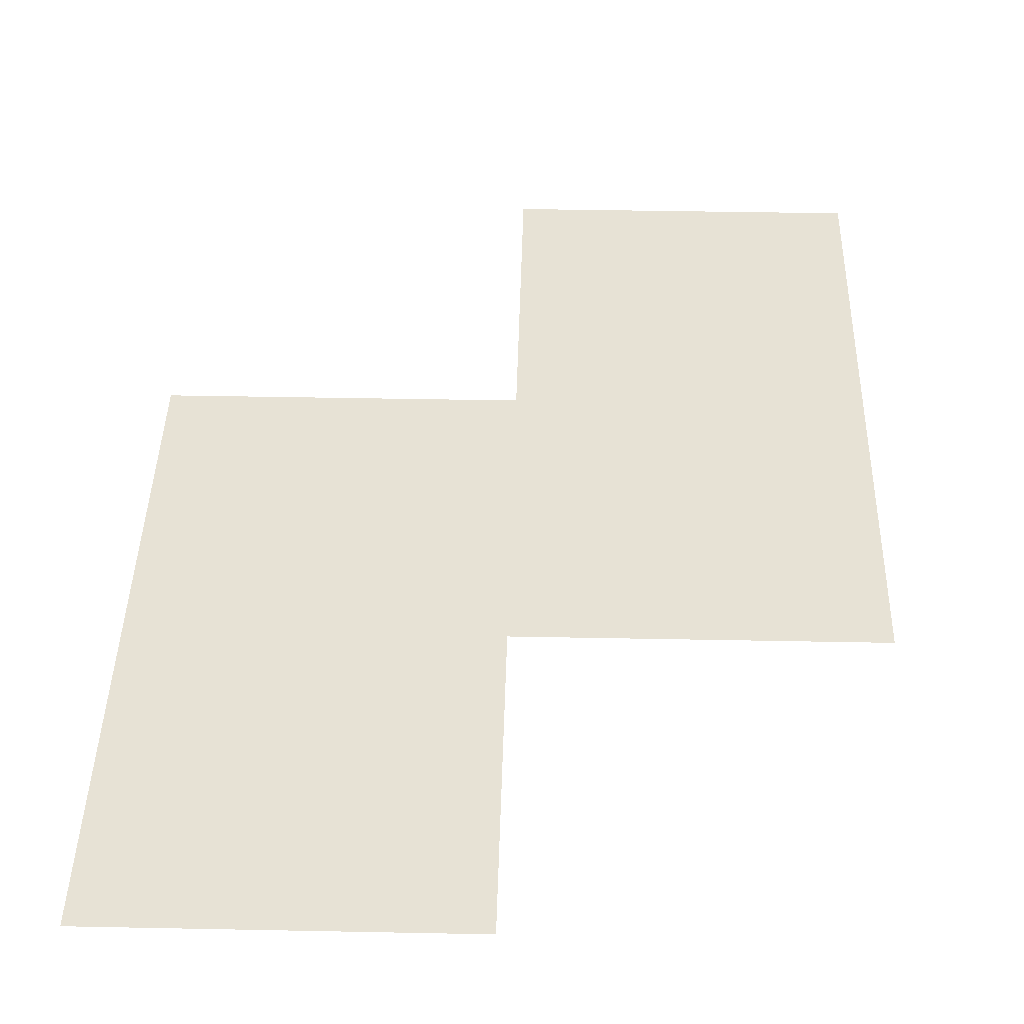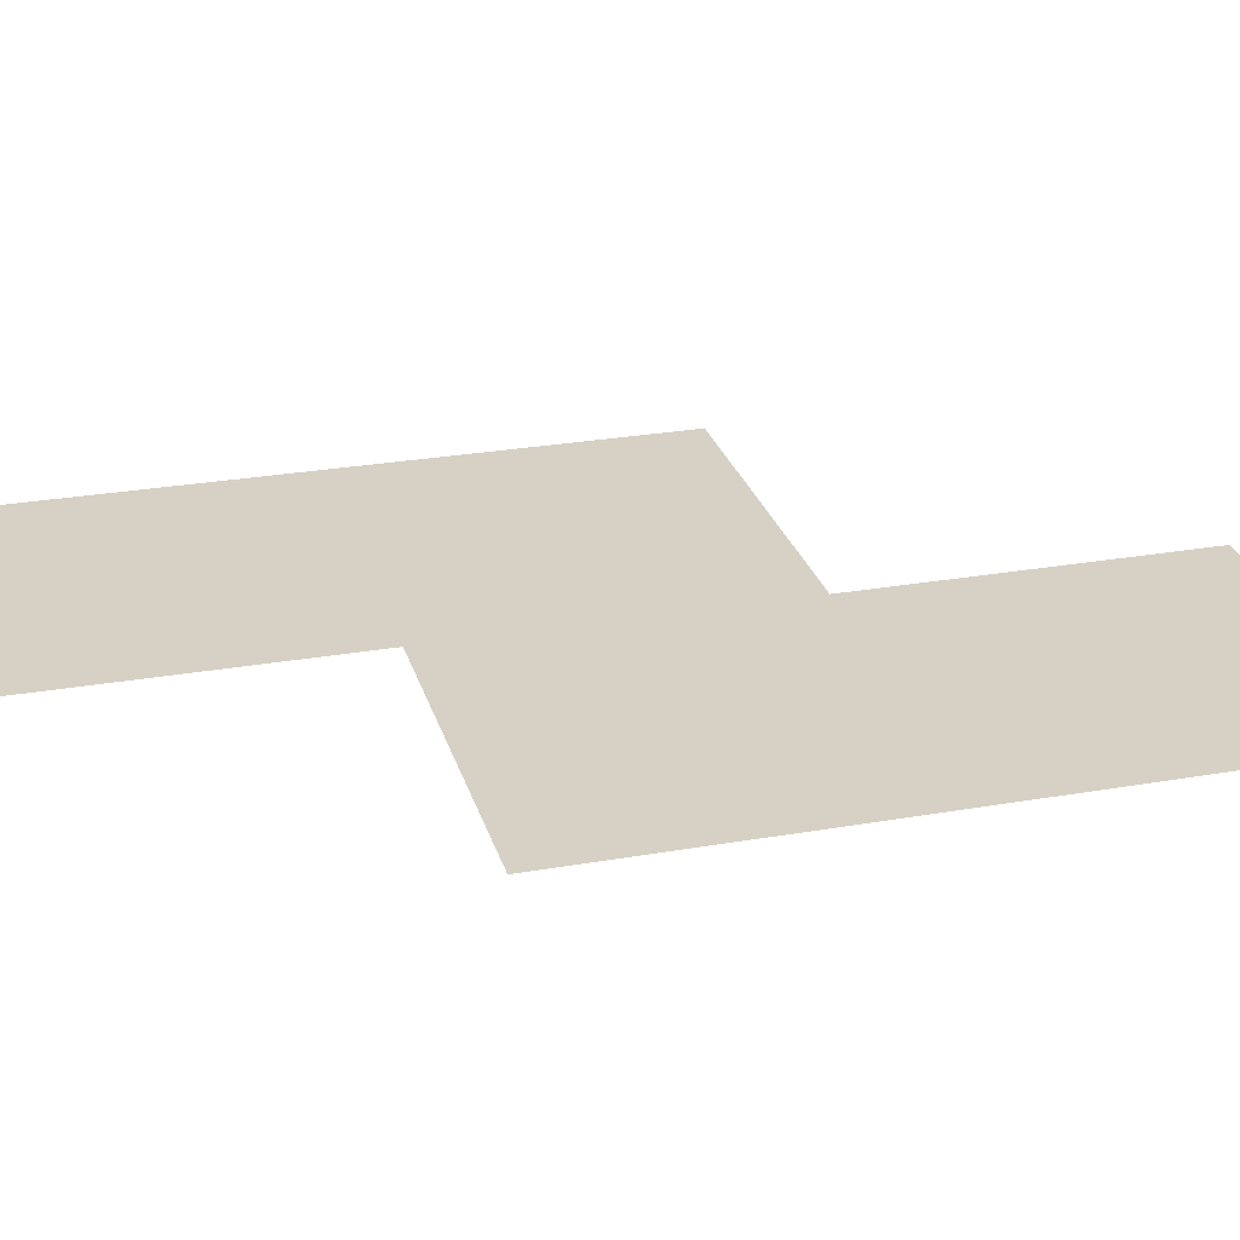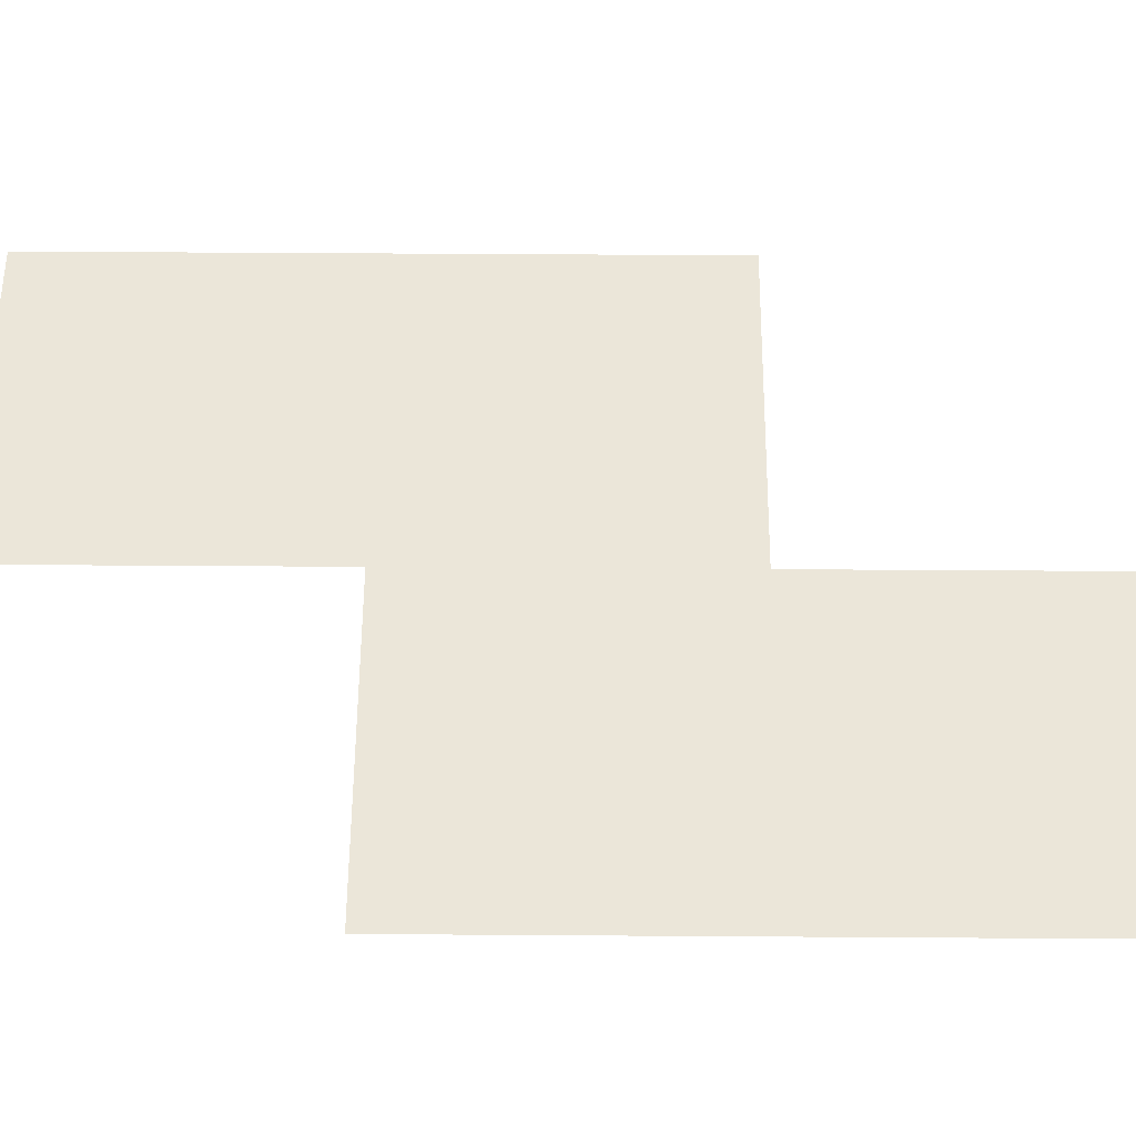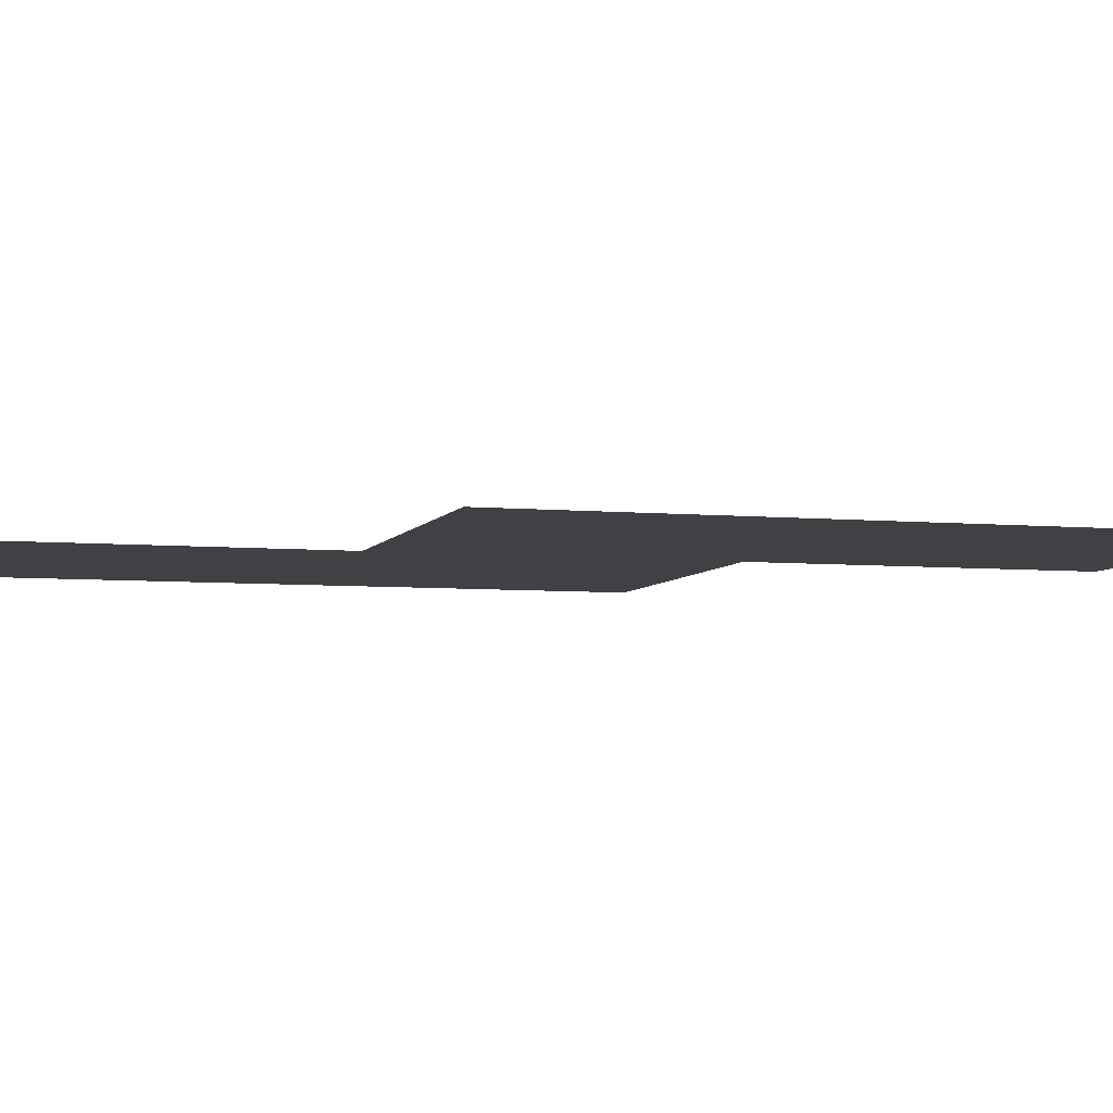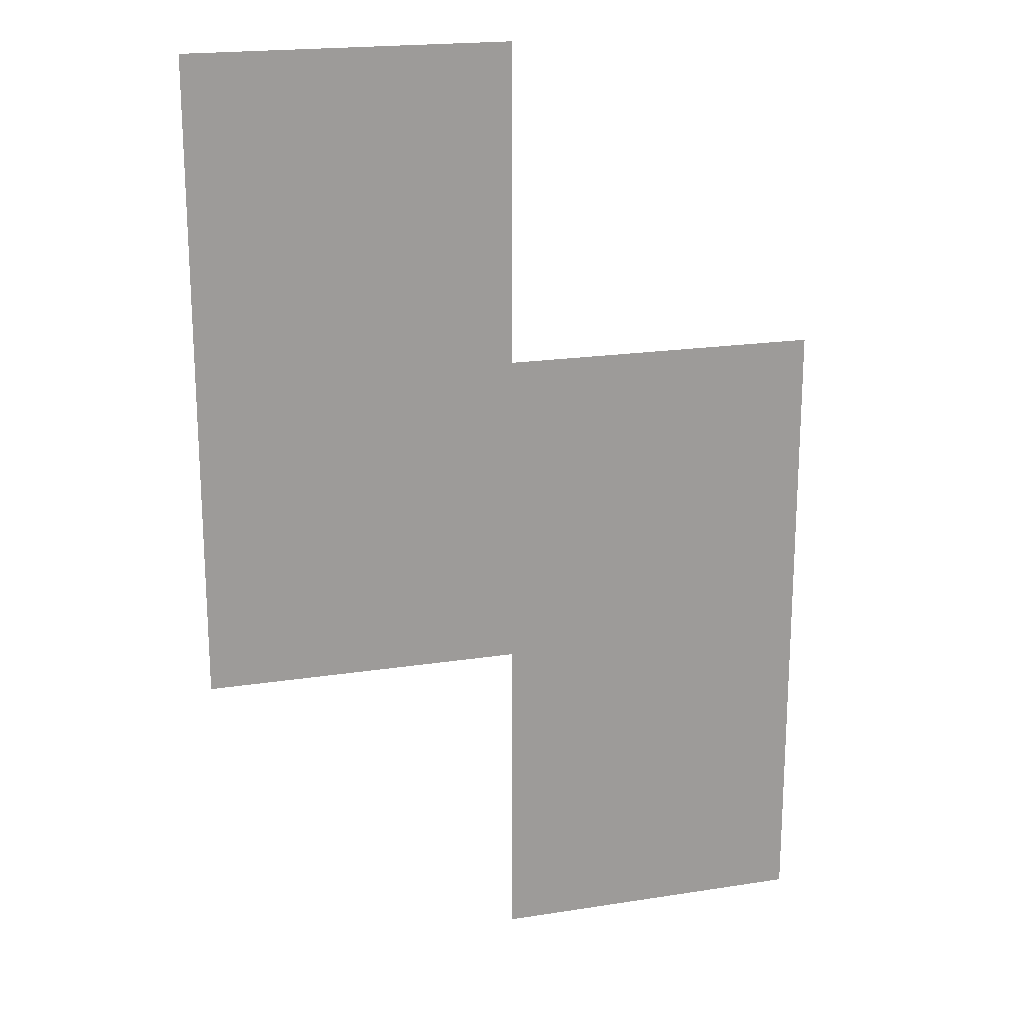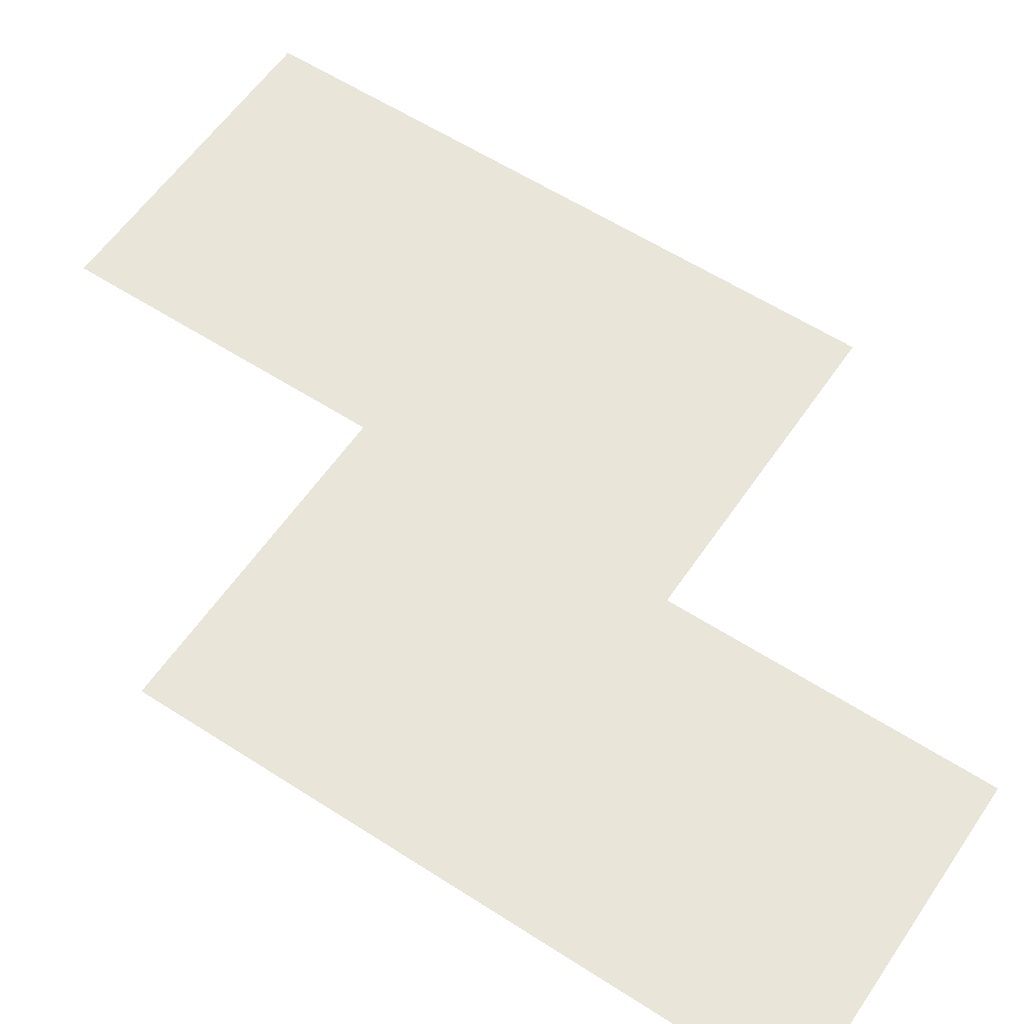
<metadata>
{"format":"obj","ext":"obj","renderer":"f3d","projection":"perspective","resolution":1024,"background":"white","views":[{"elev":40.1,"azim":1.4,"up":"+Z"},{"elev":26.8,"azim":74.7,"up":"+Z"},{"elev":56.6,"azim":-89.6,"up":"+Z"},{"elev":-5.5,"azim":-106.4,"up":"+Z"},{"elev":19.6,"azim":163.7,"up":"+Y"},{"elev":58.2,"azim":123.8,"up":"+Z"}]}
</metadata>
<code>
v -46 -9 0
v -47 -9 0
v -47 -8 0
v -46 -8 0
v -46 -10 0
v -47 -10 0
v -47 -9 0
v -46 -9 0
v -47 -10 0
v -48 -10 0
v -48 -9 0
v -47 -9 0
v -47 -11 0
v -48 -11 0
v -48 -10 0
v -47 -10 0
g SecondLevel_mesh_0010
f 1 2 3 4
f 5 6 7 8
f 9 10 11 12
f 13 14 15 16

</code>
